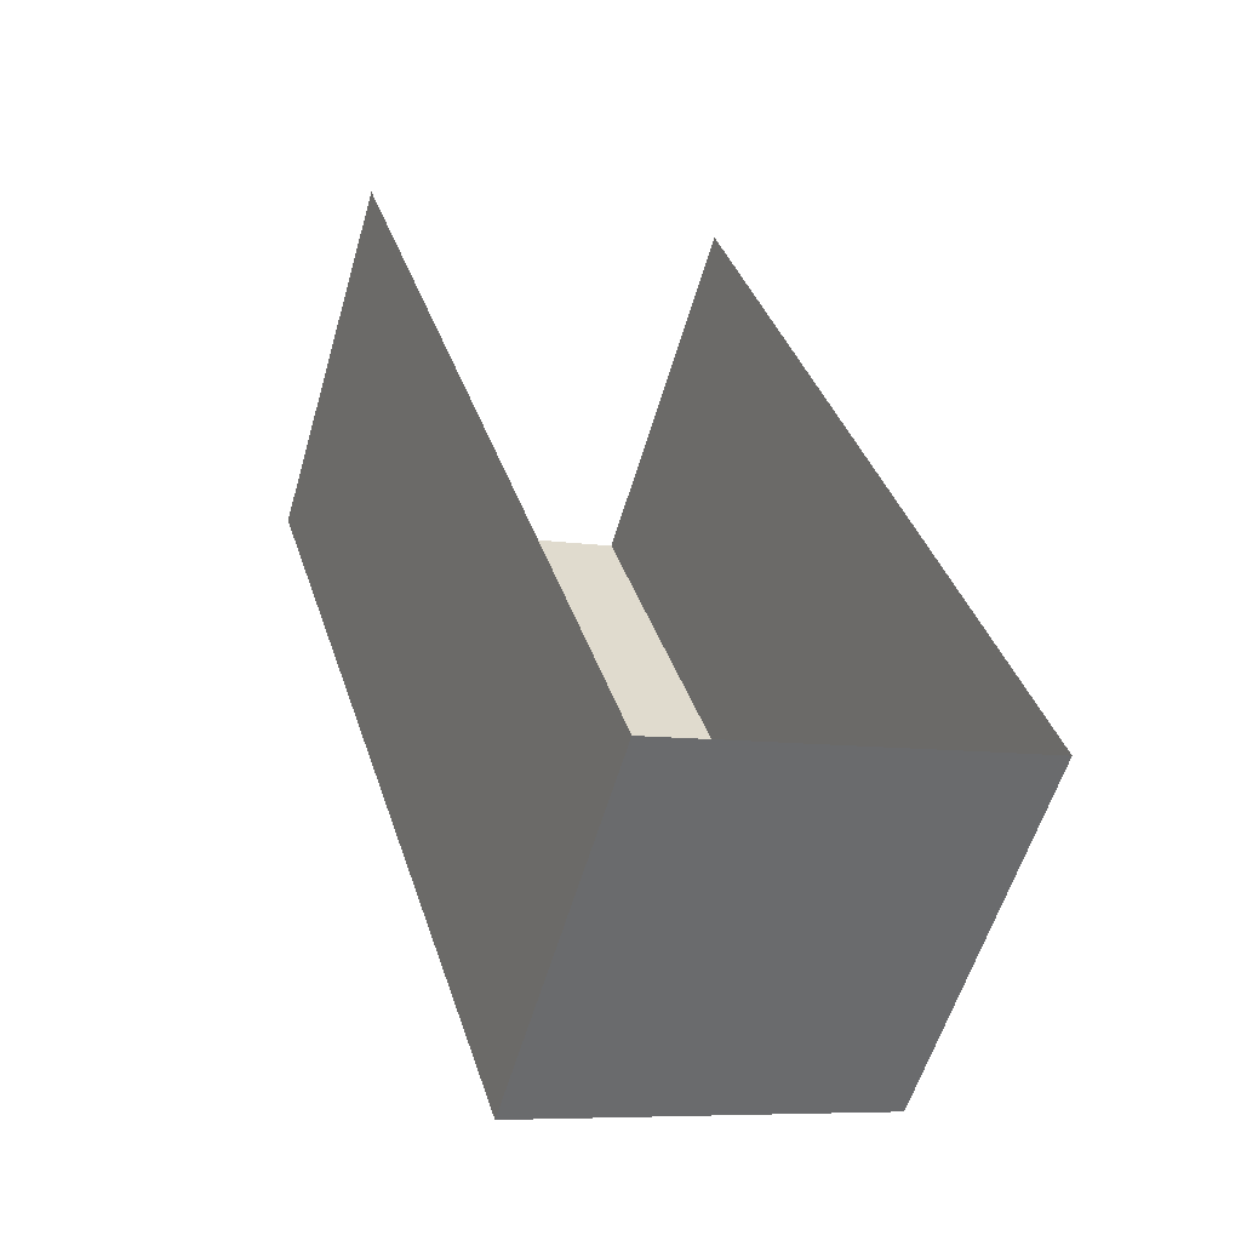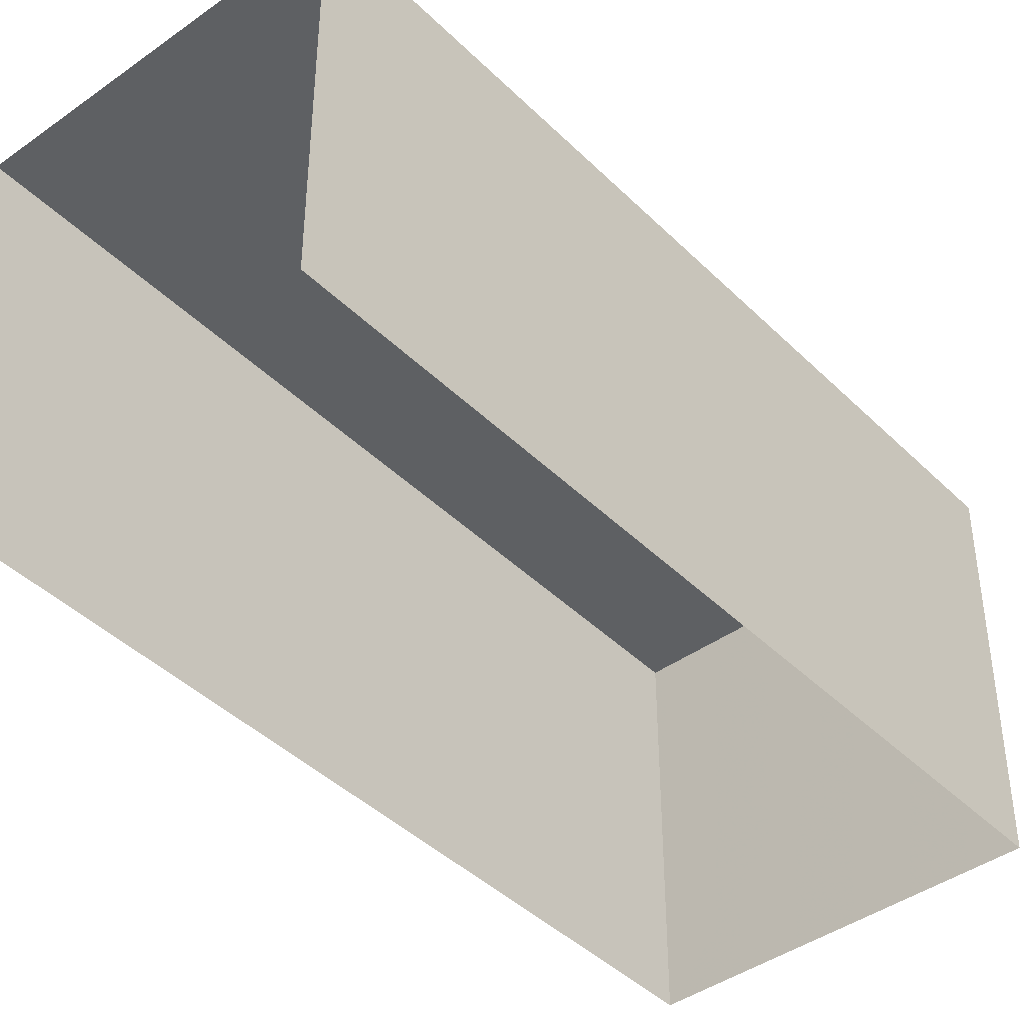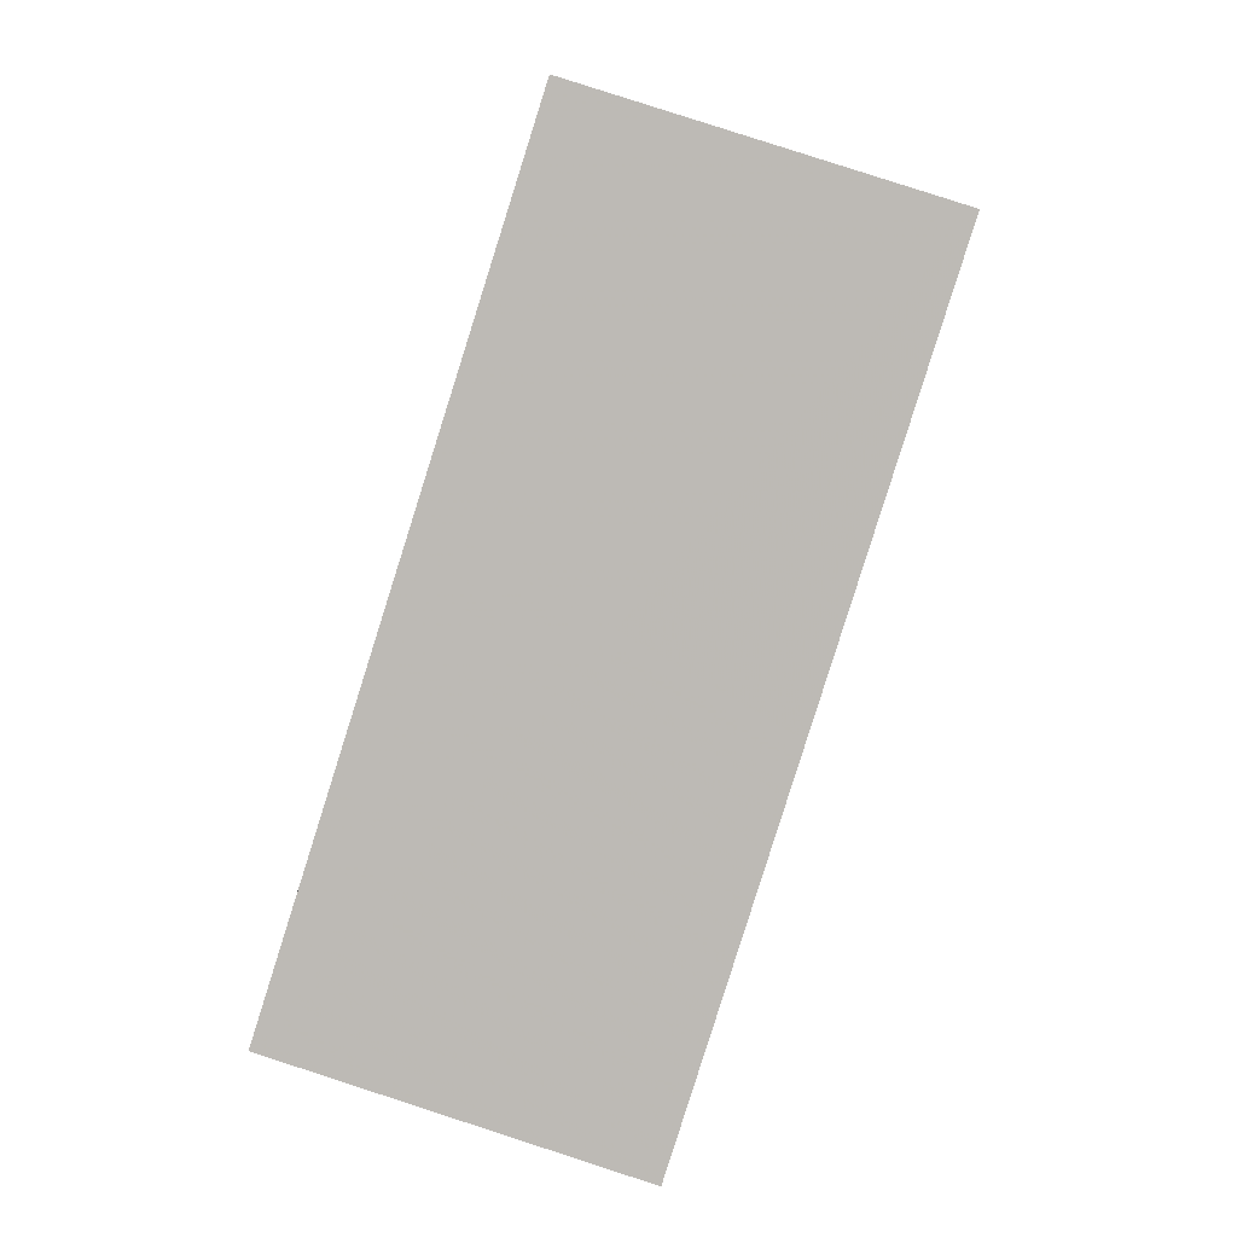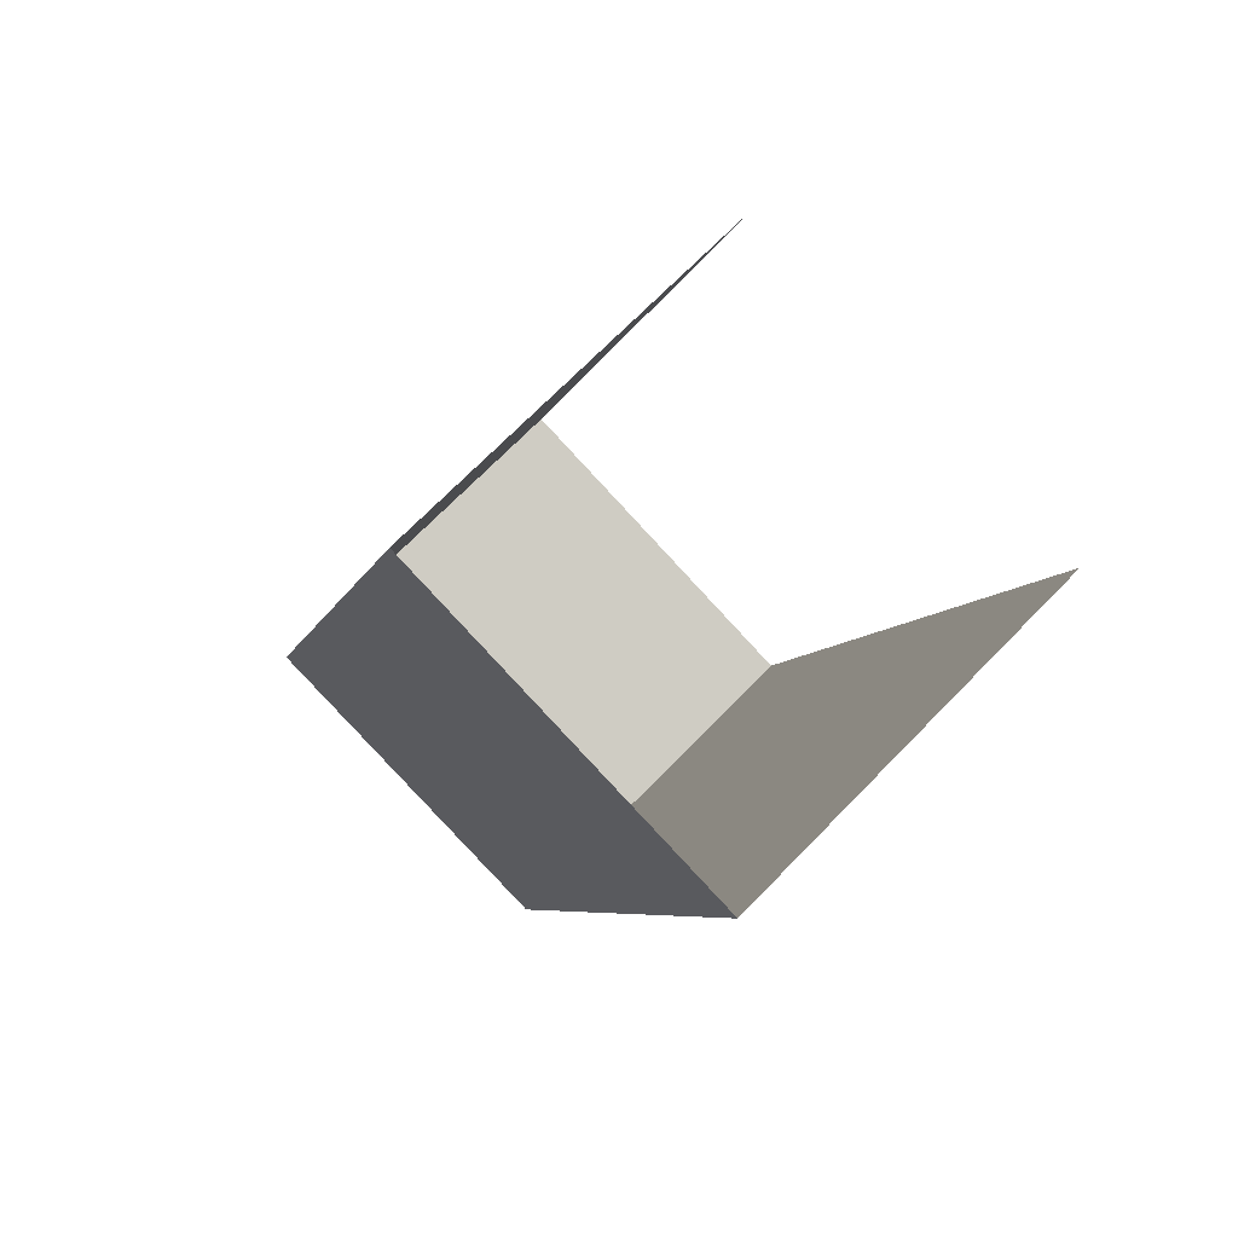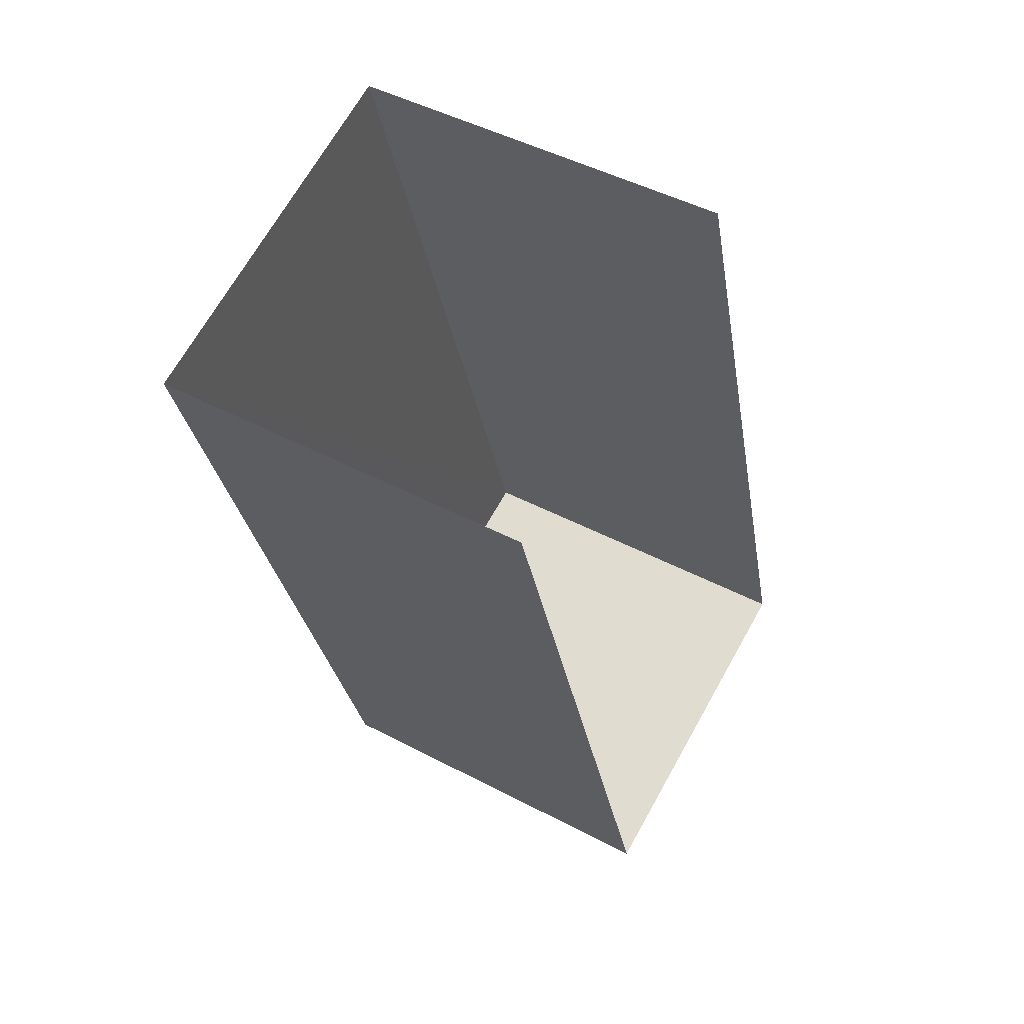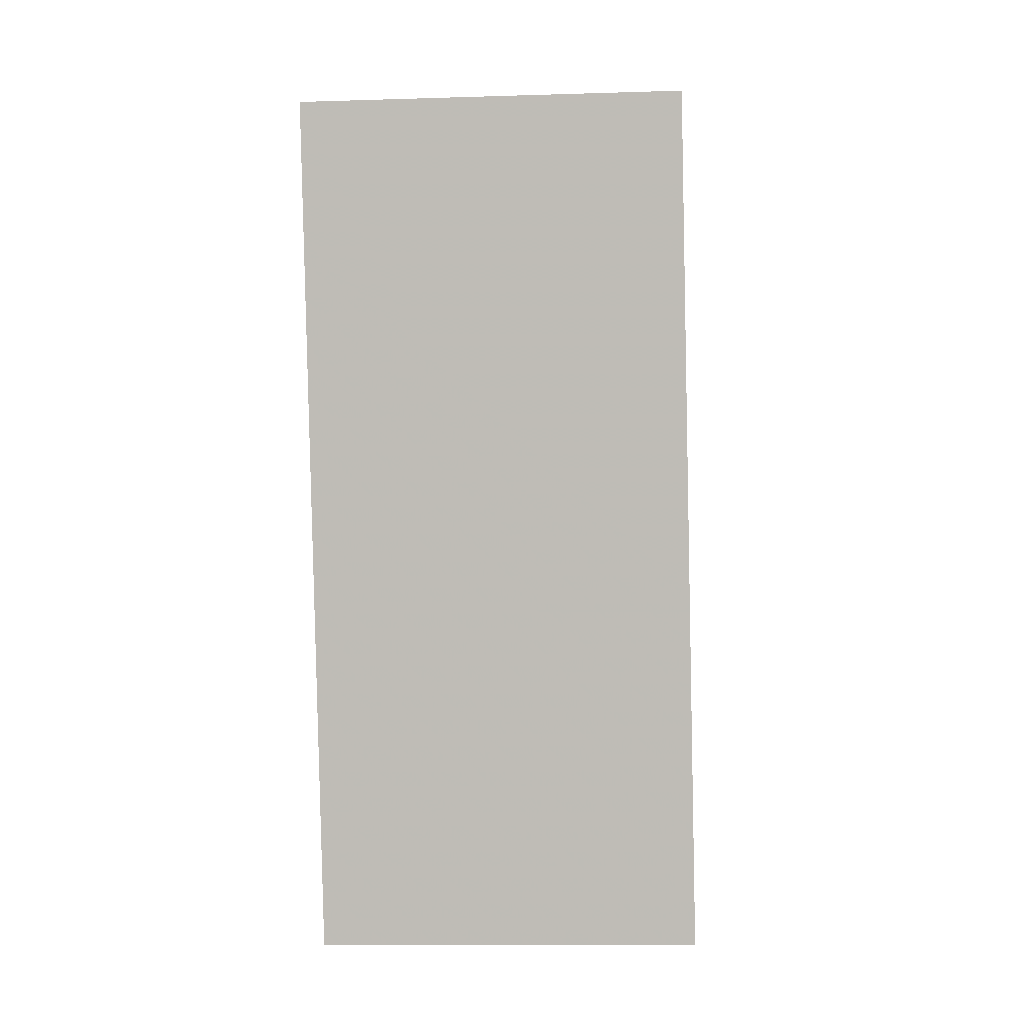
<metadata>
{"format":"obj","ext":"obj","renderer":"f3d","projection":"perspective","resolution":1024,"background":"white","views":[{"elev":-57.8,"azim":163.9,"up":"+Y"},{"elev":-42.2,"azim":-156.9,"up":"+Z"},{"elev":5.4,"azim":3.2,"up":"+Y"},{"elev":71.3,"azim":44.4,"up":"+Y"},{"elev":47.5,"azim":120.7,"up":"+Y"},{"elev":-13.3,"azim":94.2,"up":"+Y"}]}
</metadata>
<code>
v -2.254e+05 -1.276e+05 13.5
v -2.254e+05 -1.276e+05 13.5
v -2.254e+05 -1.276e+05 13.5
v -2.254e+05 -1.276e+05 13.5
v -2.254e+05 -1.276e+05 16.43
v -2.254e+05 -1.276e+05 16.43
v -2.254e+05 -1.276e+05 16.43
v -2.254e+05 -1.276e+05 16.43
f 1 2 3
f 4 1 3
f 5 1 4
f 6 5 4
f 5 6 7
f 8 5 7
f 5 2 1
f 5 8 2
f 7 3 2
f 8 7 2
f 7 4 3
f 7 6 4

</code>
